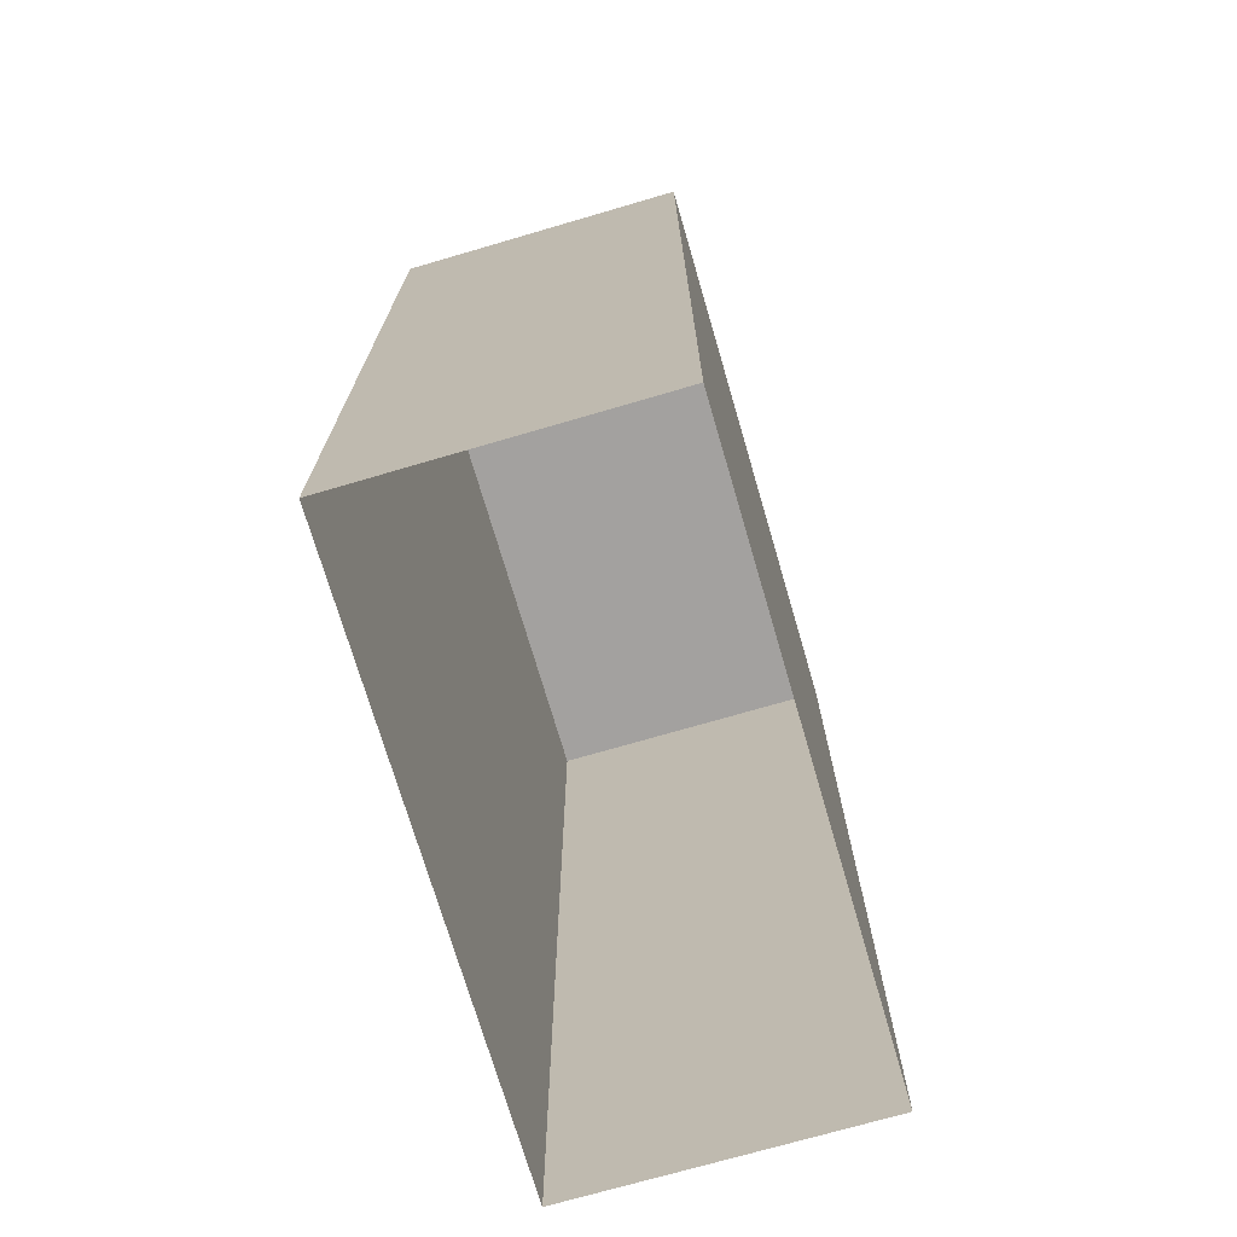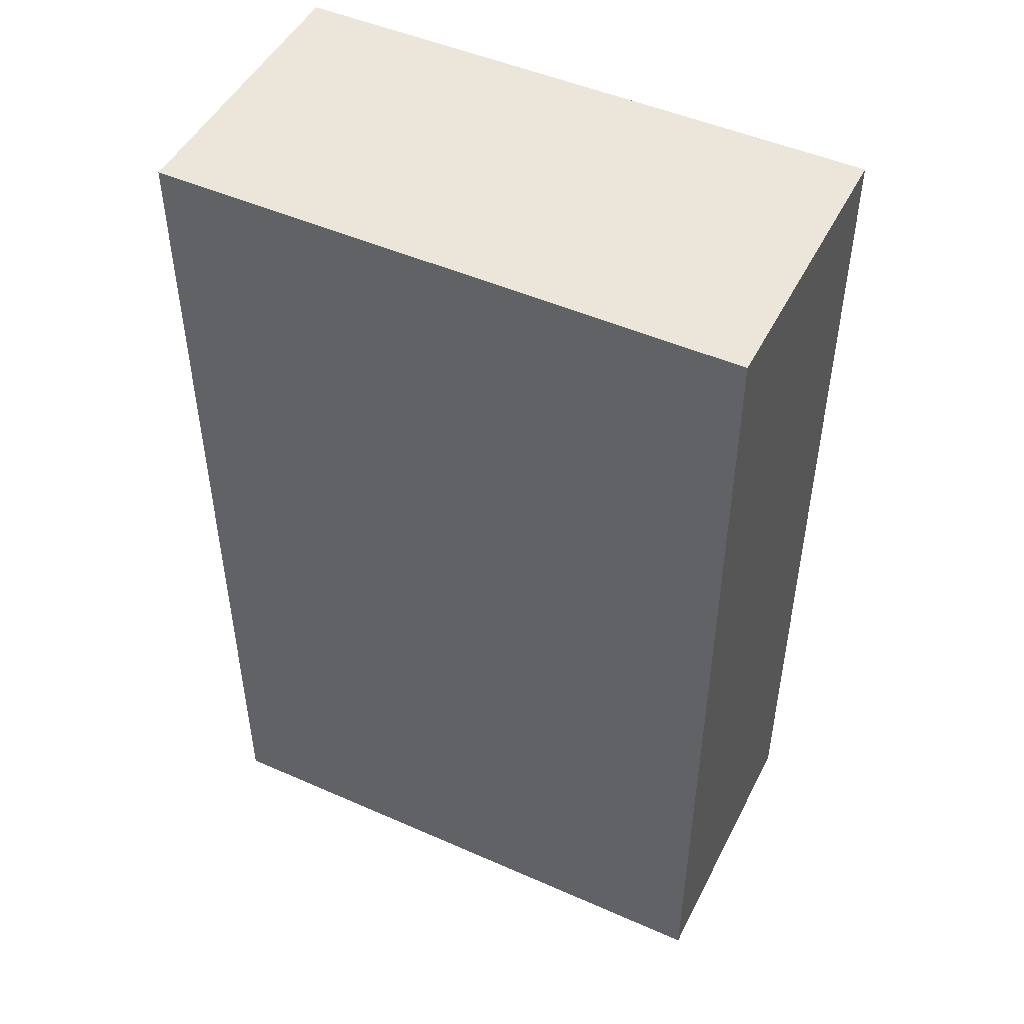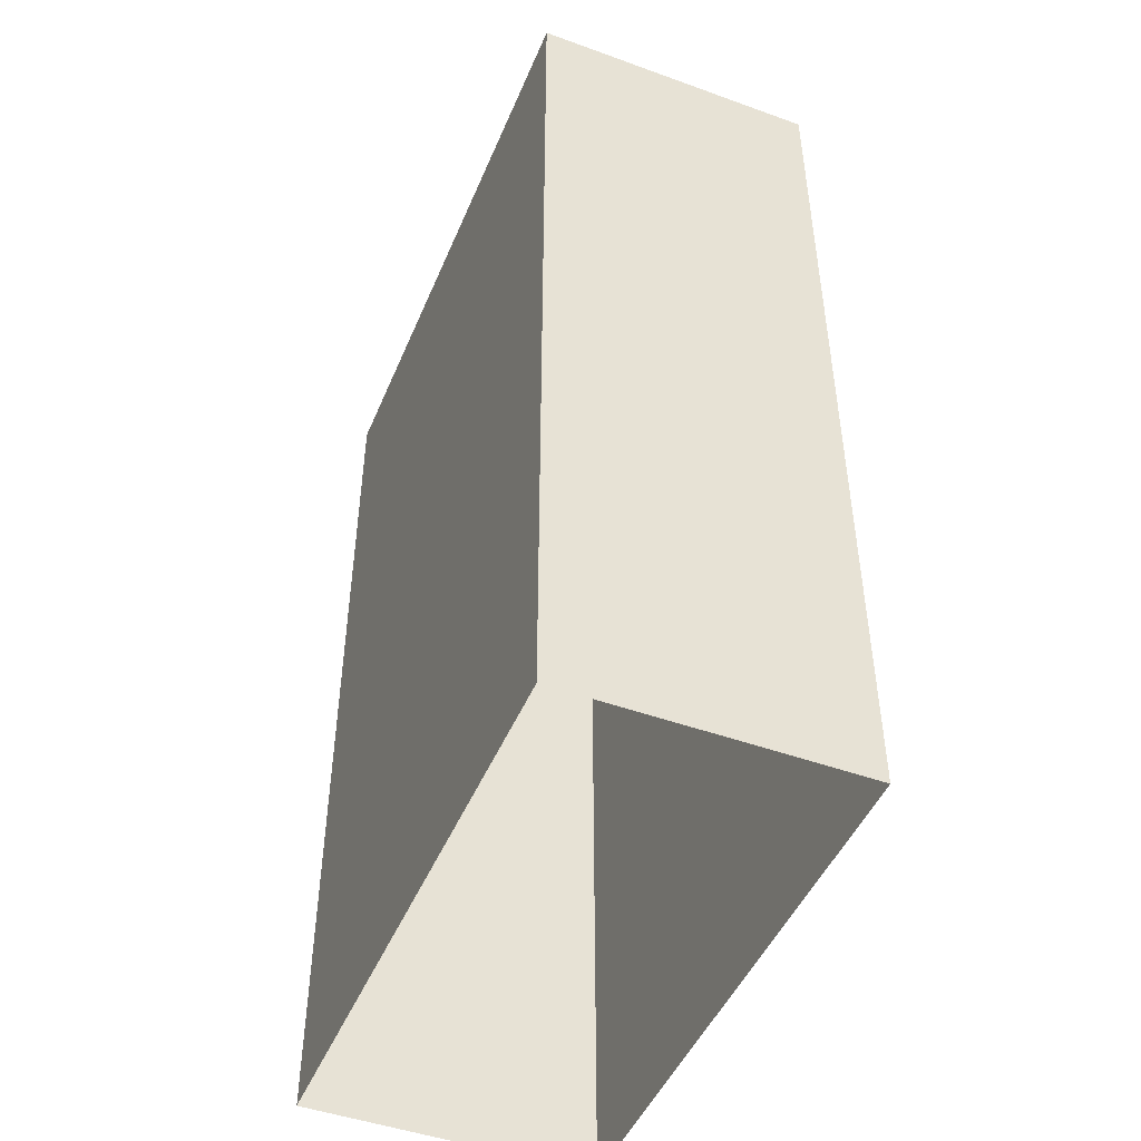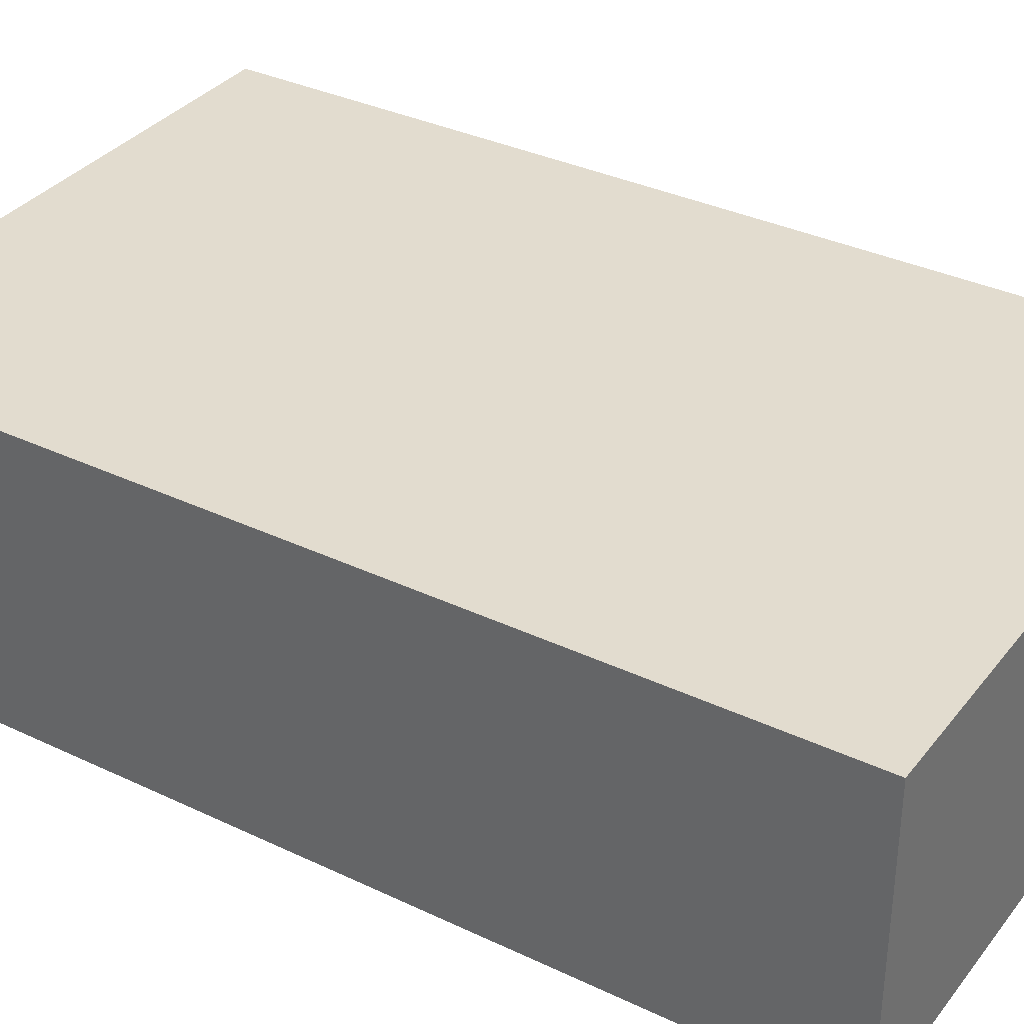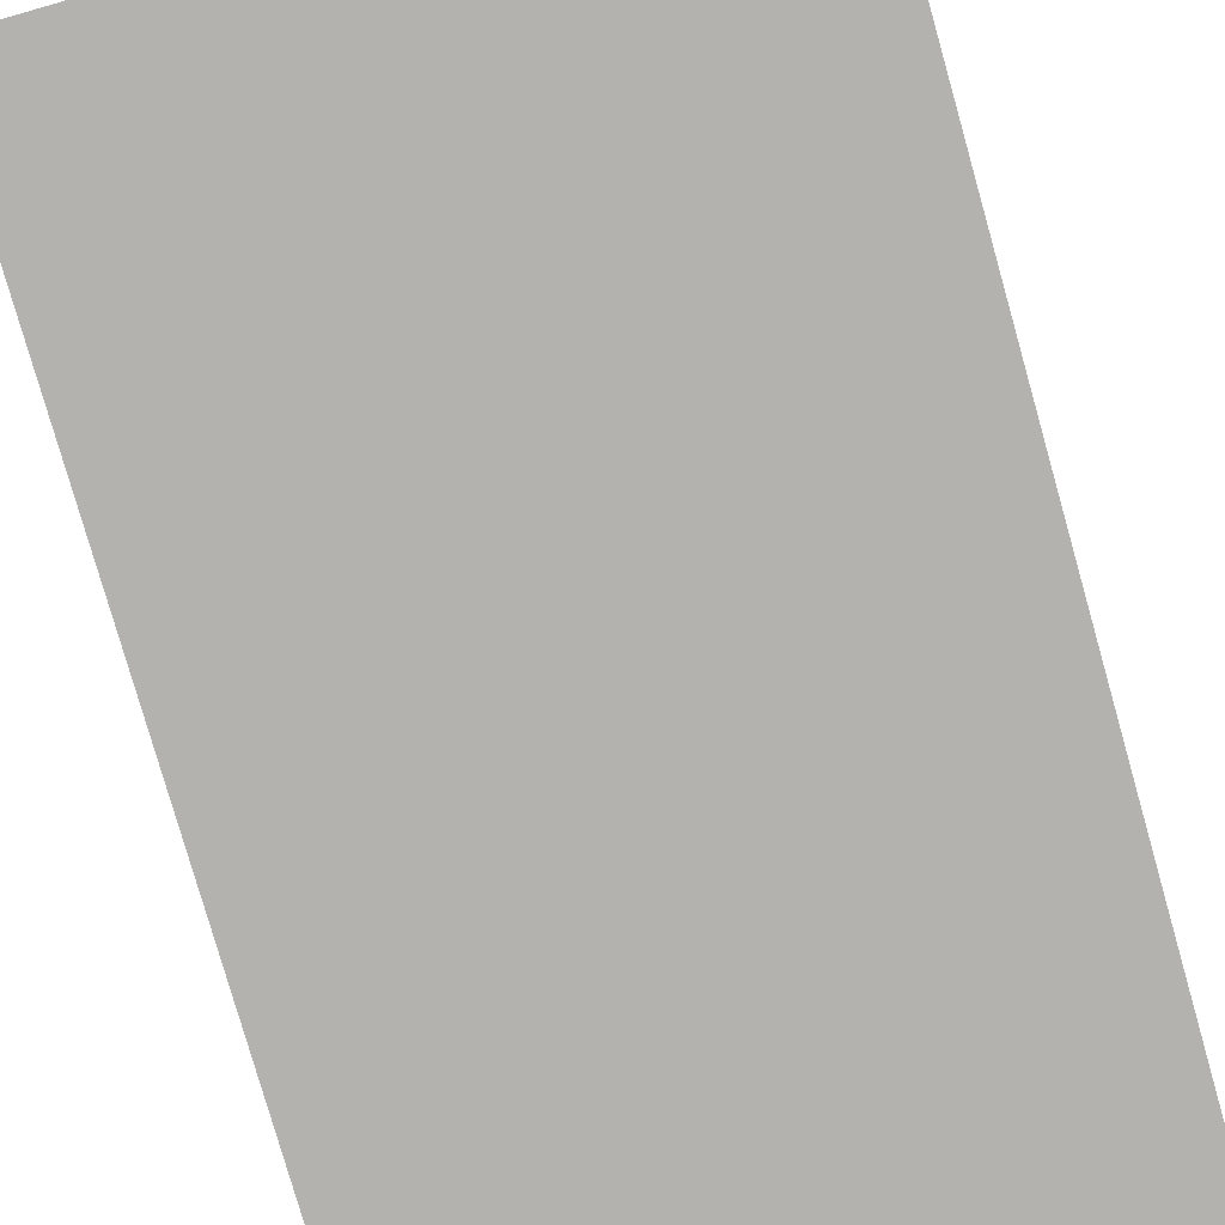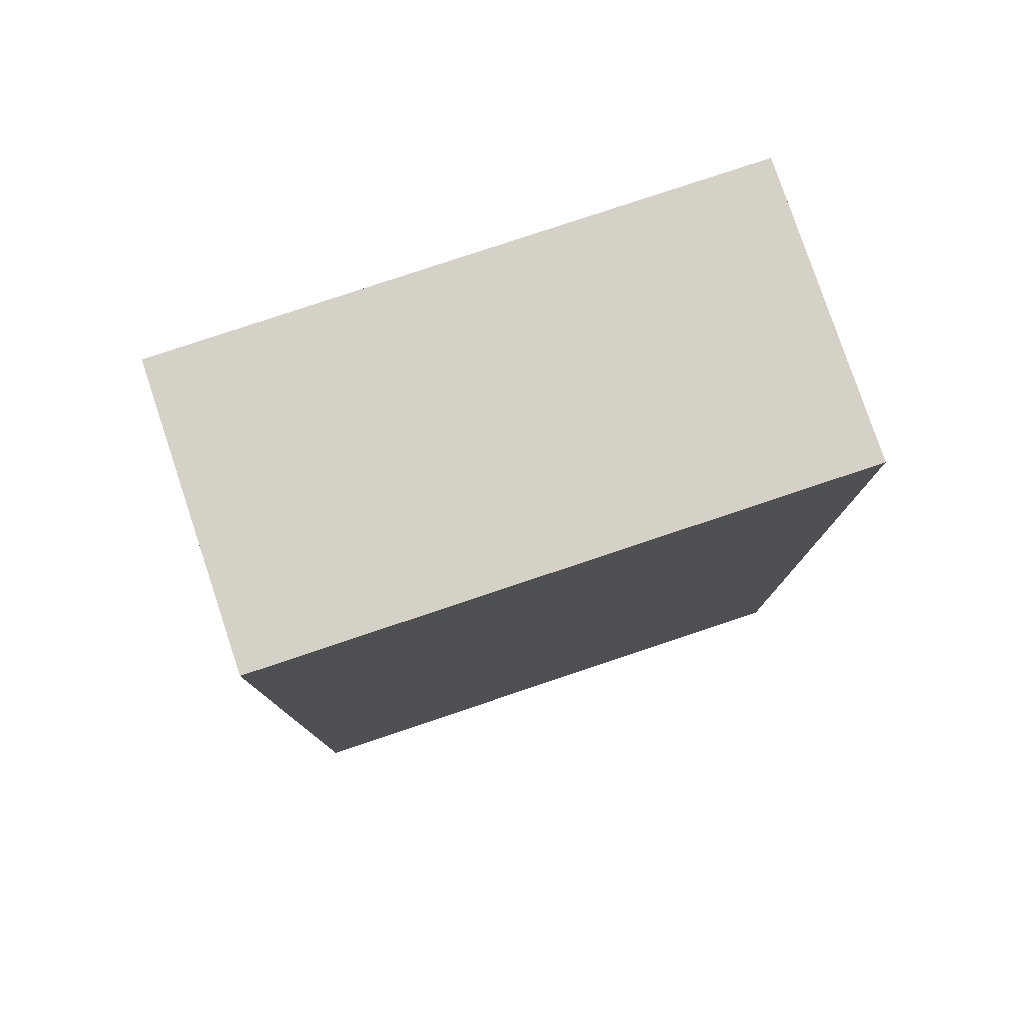
<metadata>
{"format":"obj","ext":"obj","renderer":"f3d","projection":"perspective","resolution":1024,"background":"white","views":[{"elev":-72.3,"azim":-73.7,"up":"+Y"},{"elev":48.4,"azim":26.2,"up":"+Y"},{"elev":-47.3,"azim":-112.2,"up":"+Y"},{"elev":34.6,"azim":122.5,"up":"+Z"},{"elev":-79.8,"azim":-164.1,"up":"+Z"},{"elev":79.3,"azim":161.5,"up":"+Y"}]}
</metadata>
<code>
o Plane.001
v -0.5317 0.3236 0.2658
v 0.5317 0.3236 0.2658
v -0.5317 0.3236 -0.2658
v 0.5317 0.3236 -0.2658
v -0.5317 2.052 0.2658
v 0.5317 2.052 0.2658
v -0.5317 2.052 -0.2658
v 0.5317 2.052 -0.2658
f 5 7 8 6
f 2 6 8 4
f 3 7 5 1
f 4 8 7 3
f 1 5 6 2

</code>
